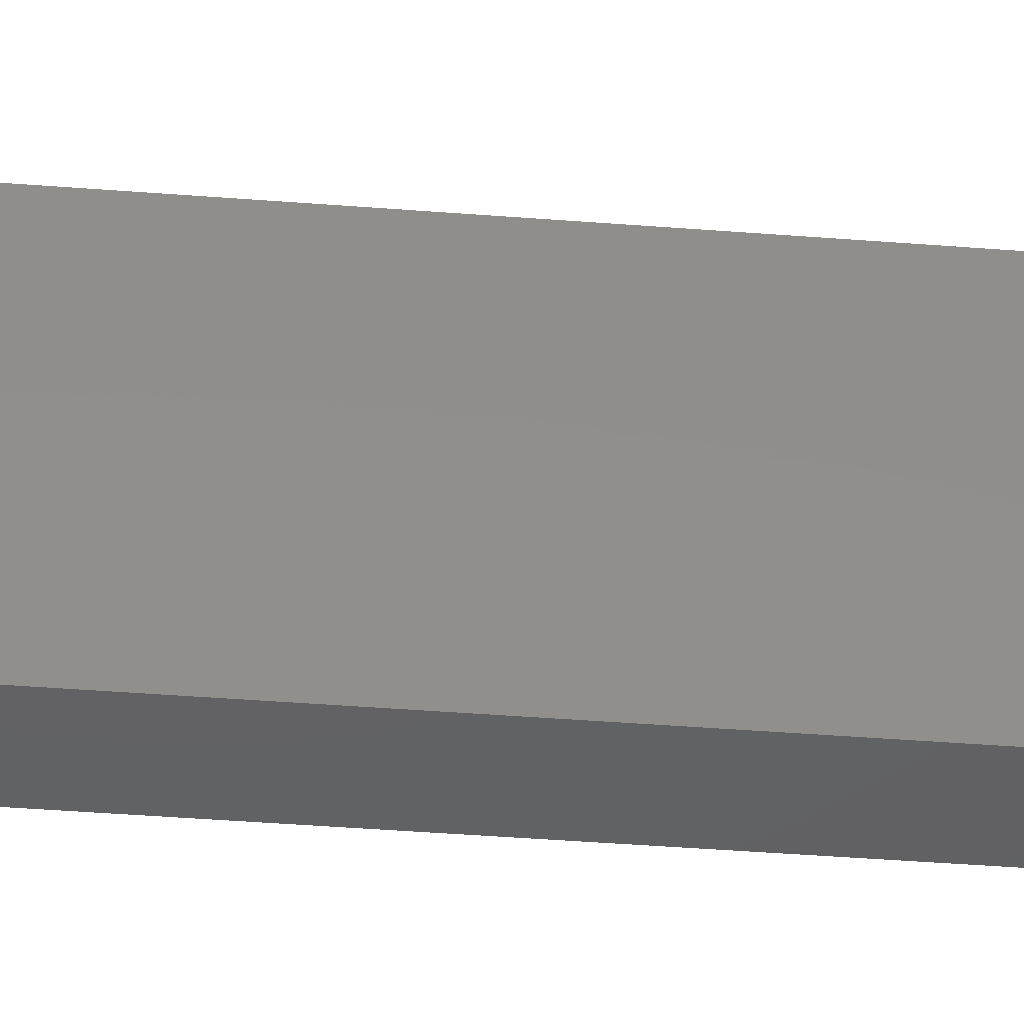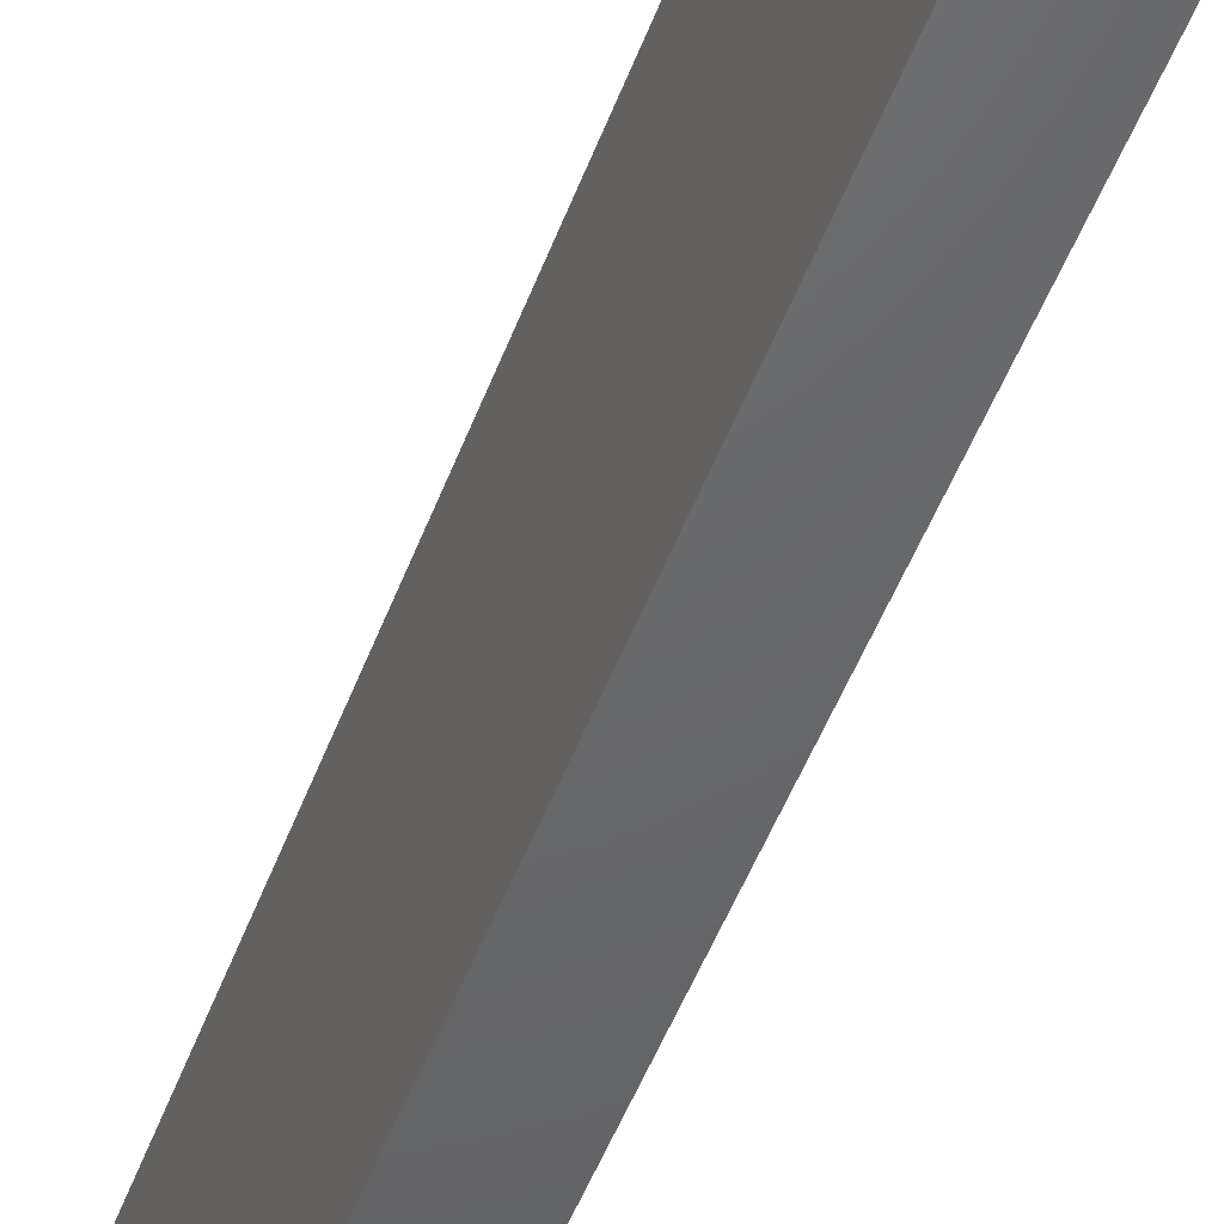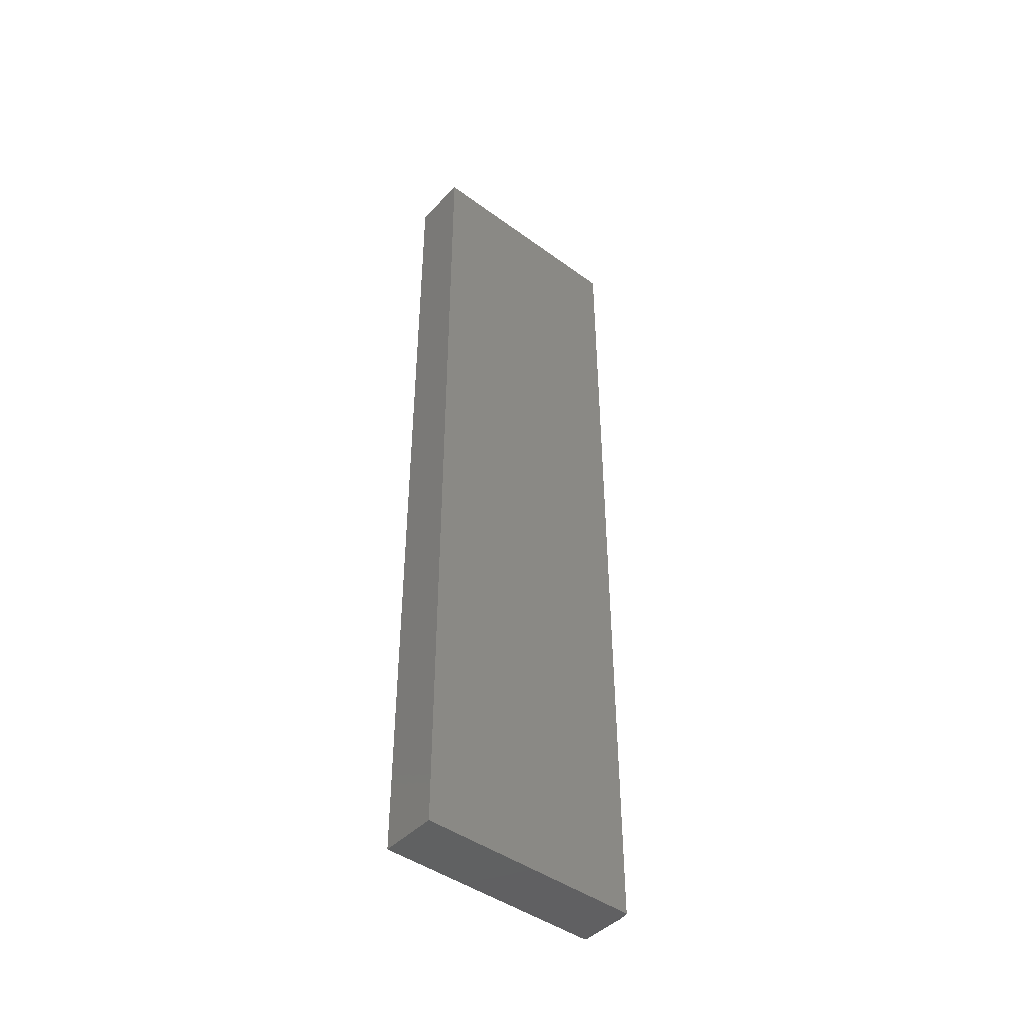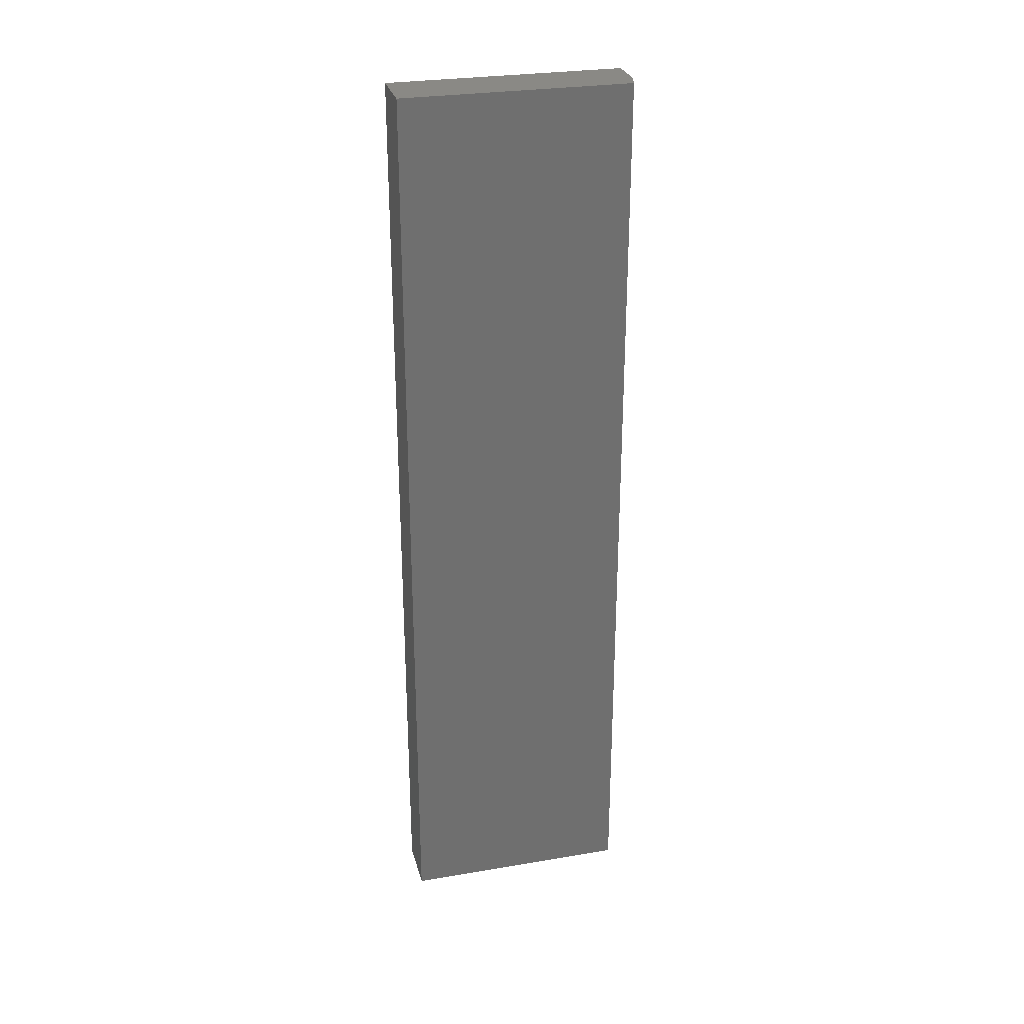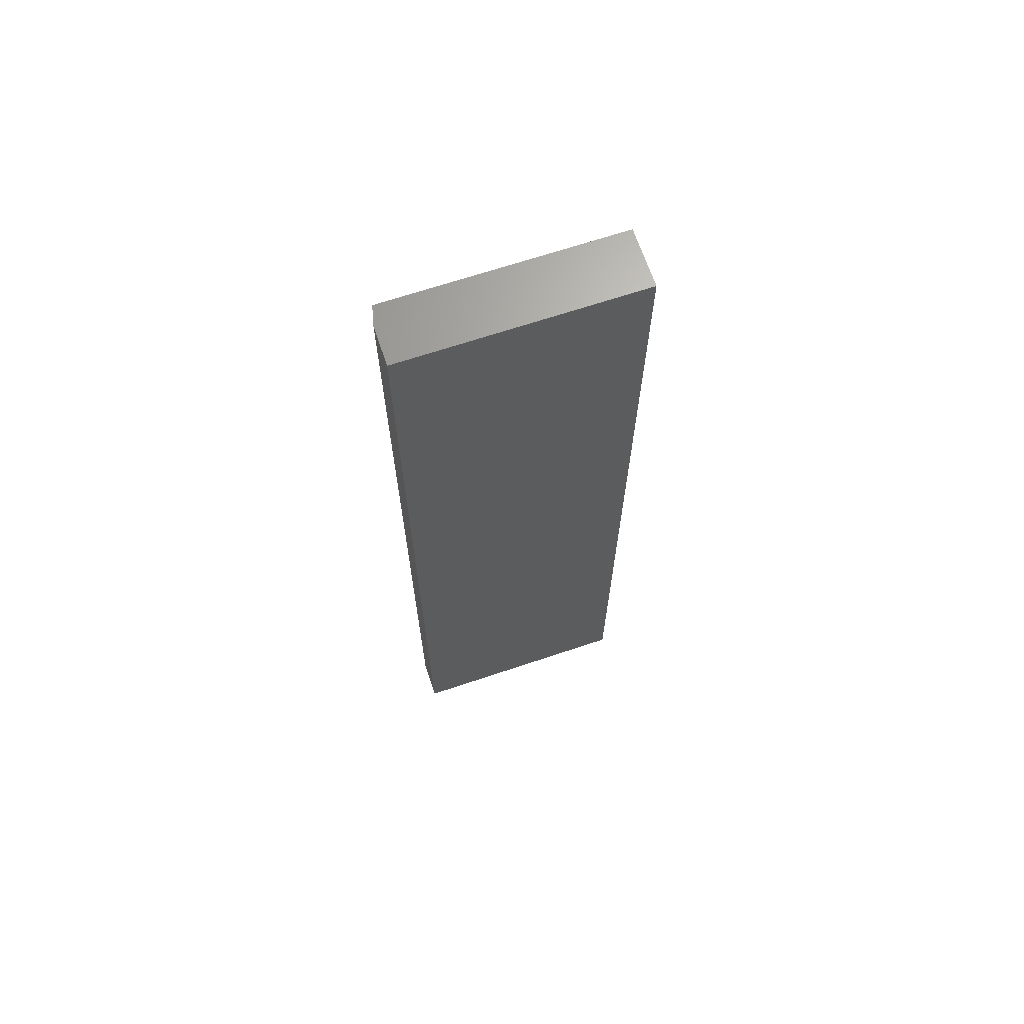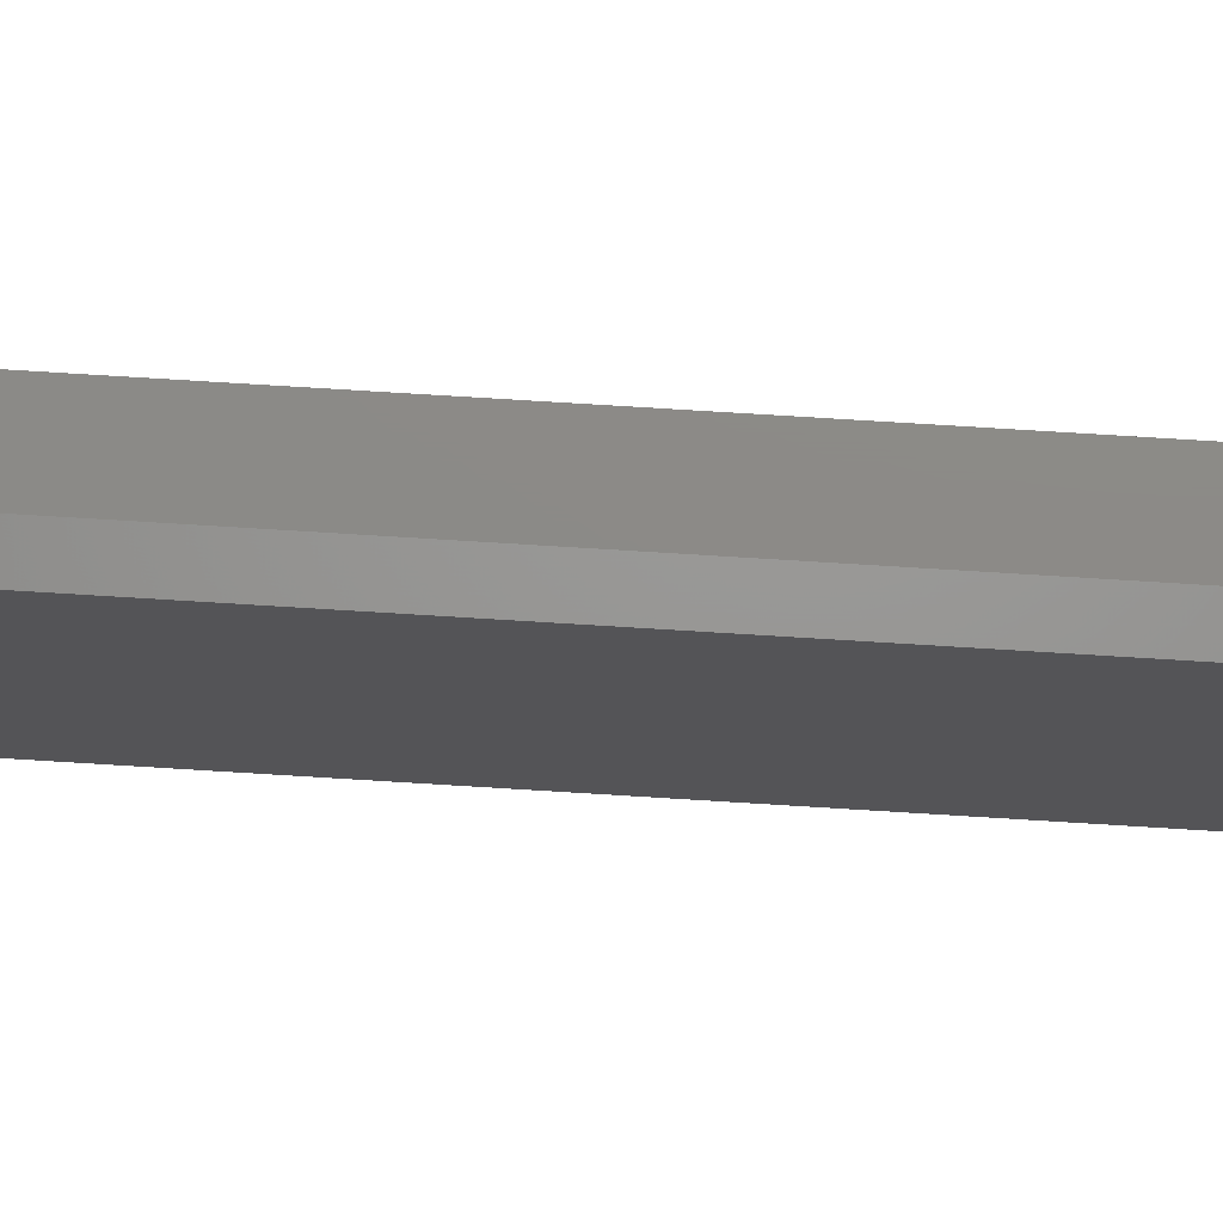
<metadata>
{"format":"stl","ext":"stl","renderer":"f3d","projection":"perspective","resolution":1024,"background":"white","views":[{"elev":-44.1,"azim":84.8,"up":"+Y"},{"elev":-47.0,"azim":160.7,"up":"+Y"},{"elev":-44.6,"azim":49.7,"up":"+Z"},{"elev":28.4,"azim":75.8,"up":"+Z"},{"elev":67.3,"azim":-108.6,"up":"+Z"},{"elev":77.4,"azim":93.5,"up":"+Y"}]}
</metadata>
<code>
# stl→obj: 24 verts, 44 faces
v 0.0625 0.1914 -0.7422
v 0.07391 0.1886 -0.7482
v 0.06794 0.1901 -0.7466
v 0.06569 0.1906 -0.7456
v 0.06403 0.1911 -0.7446
v 0.06295 0.1913 -0.7435
v 0.09375 0.1836 0.75
v 0.09375 0.1836 -0.75
v 0.08048 0.187 -0.7493
v 0.0625 0.1914 0.75
v -8.674e-19 0.1914 -0.7422
v -1.665e-16 0.1914 0.75
v 0.09375 -0.1875 -0.75
v 0 -0.1875 -0.75
v 2.523e-33 0.1836 -0.75
v -6.981e-19 0.1913 -0.7437
v -3.855e-19 0.1901 -0.7465
v -5.354e-19 0.1909 -0.7452
v -1.462e-19 0.188 -0.7487
v -6.602e-20 0.1866 -0.7494
v -1.667e-20 0.1852 -0.7498
v -1.665e-16 -0.1875 0.75
v -2.54e-19 0.1892 -0.7477
v 0.09375 -0.1875 0.75
f 1 2 3
f 1 3 4
f 1 4 5
f 1 5 6
f 7 8 9
f 7 9 2
f 7 2 1
f 7 1 10
f 1 11 10
f 10 11 12
f 13 14 8
f 8 14 15
f 16 17 11
f 16 18 17
f 19 20 21
f 19 21 15
f 19 15 14
f 22 12 11
f 22 11 17
f 22 17 23
f 22 23 19
f 22 19 14
f 13 8 24
f 24 8 7
f 8 21 9
f 8 15 21
f 11 6 16
f 11 1 6
f 16 6 5
f 16 5 4
f 16 4 18
f 18 4 3
f 18 3 17
f 17 3 2
f 17 2 23
f 2 19 23
f 19 2 9
f 19 9 20
f 21 20 9
f 22 24 12
f 12 24 7
f 12 7 10
f 24 22 13
f 13 22 14

</code>
